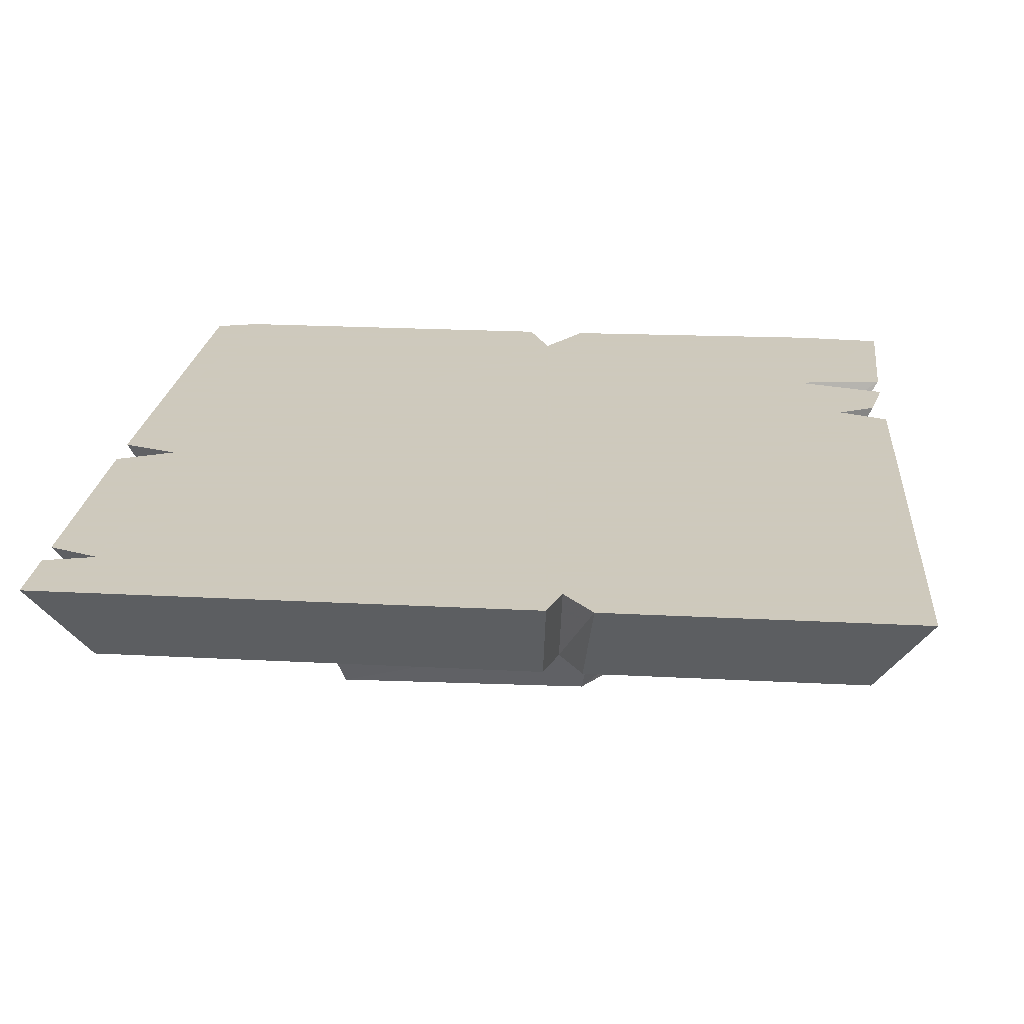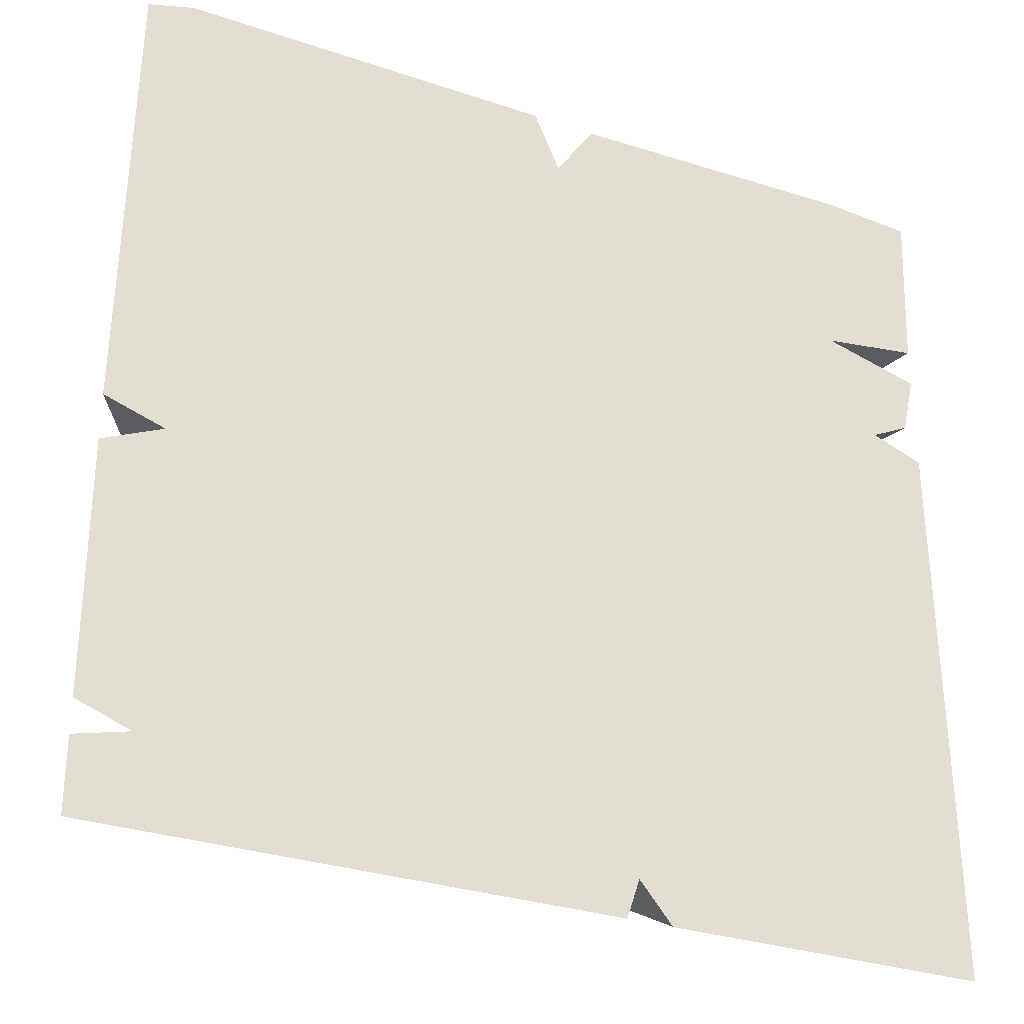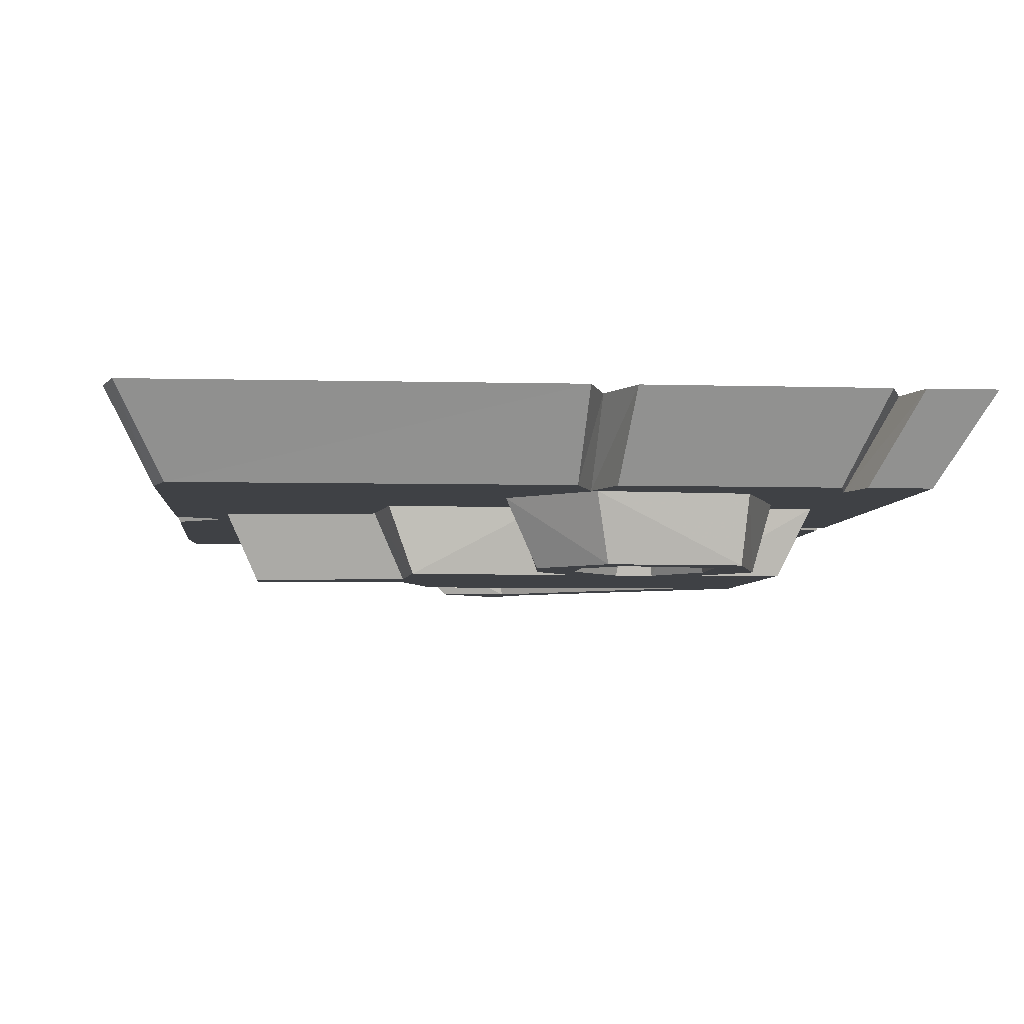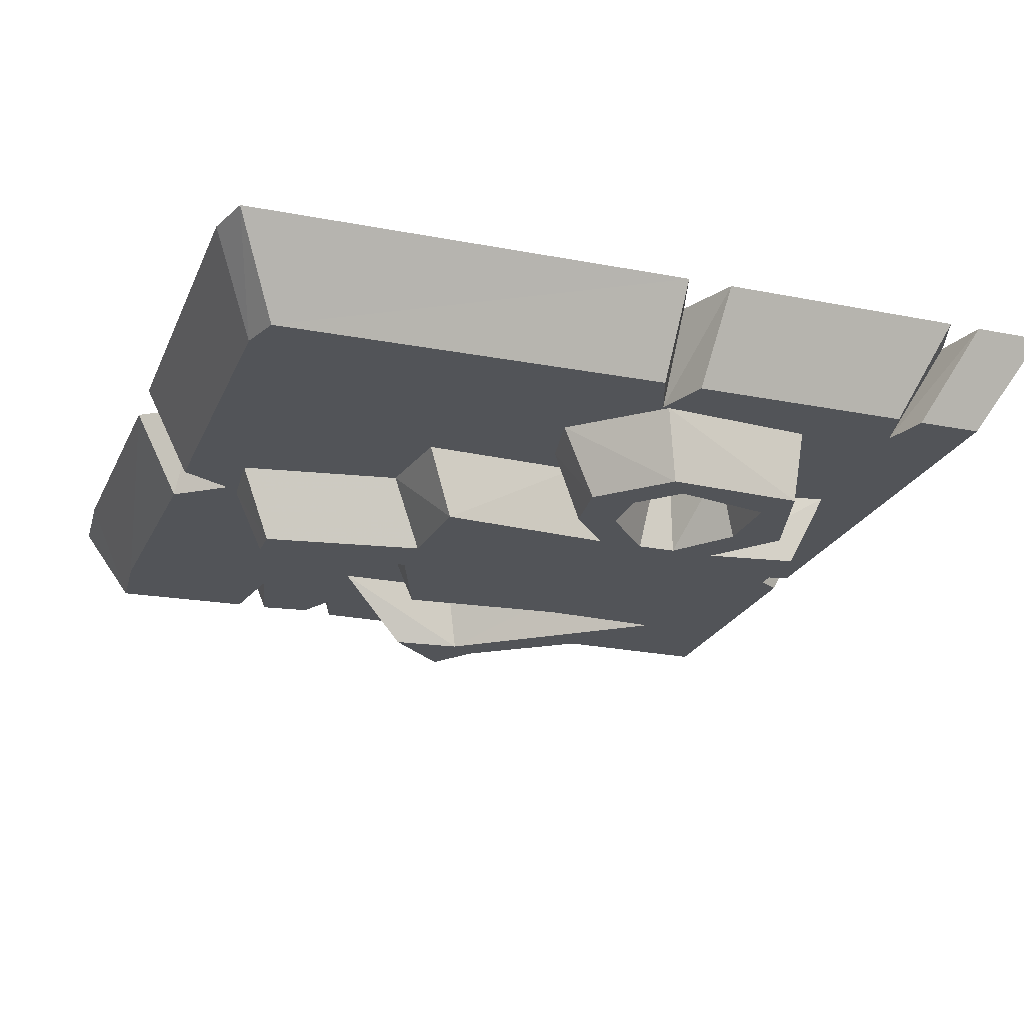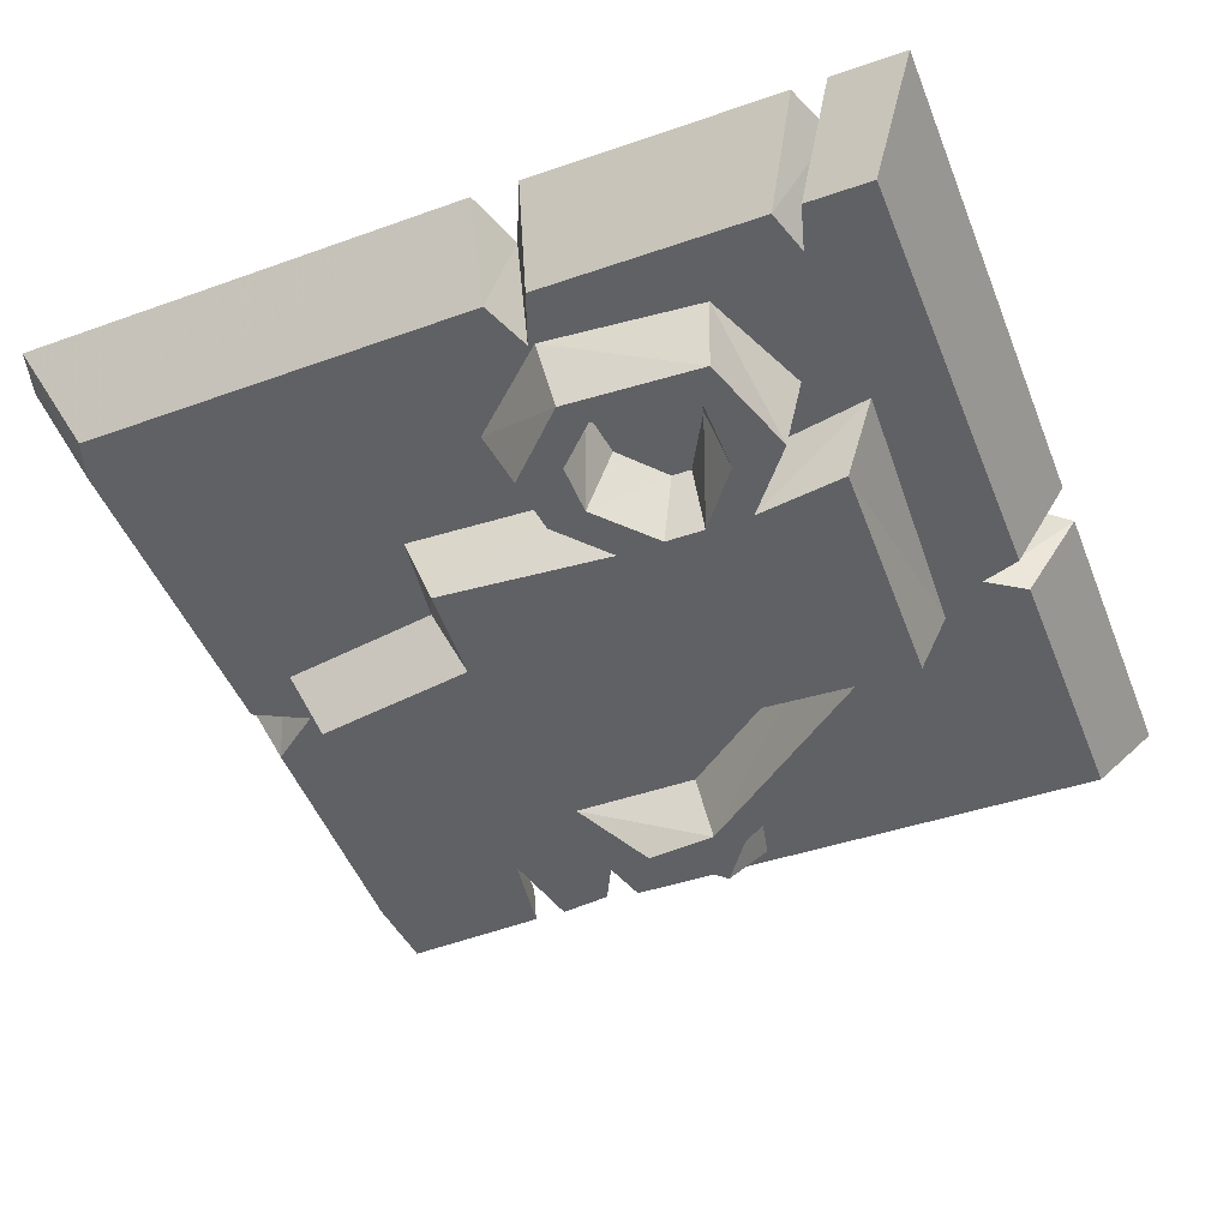
<metadata>
{"format":"obj","ext":"obj","renderer":"f3d","projection":"perspective","resolution":1024,"background":"white","views":[{"elev":22.6,"azim":-174.8,"up":"+Y"},{"elev":-30.3,"azim":153.9,"up":"+Z"},{"elev":-5.4,"azim":84.8,"up":"+Y"},{"elev":-22.8,"azim":71.1,"up":"+Y"},{"elev":-47.1,"azim":111.3,"up":"+Y"}]}
</metadata>
<code>
v 0.1953 -0.09375 0.1484
v -0.1094 -0.09375 0.1094
v -0.09375 -0.09375 -0.09375
v 0.1797 -0.09375 -0.0625
v 0.2031 -0.007812 -0.01562
v 0.2109 -0.007812 0.1797
v 0.1016 -0.007812 0.1953
v 0.07812 -0.09375 0.1562
v 0.01562 -0.09375 0.1562
v -0.1406 -0.007812 0.1328
v -0.1094 -0.007812 -0.08594
v -0.1016 -0.09375 -0.2422
v 0.1797 -0.09375 -0.1172
v 0.25 -0.09375 -0.05469
v 0.2422 -0.09375 -0.007812
v 0.2422 -0.007812 0.02344
v 0.1797 -0.09375 -0.1641
v 0.1953 -0.007812 -0.1562
v 0.1953 -0.007812 -0.1328
v 0.25 -0.007812 -0.08594
v 0.3125 -0.007812 -0.07812
v 0.3125 -0.09375 -0.05469
v 0.3125 -0.09375 0
v 0.3203 -0.007812 0.03906
v 0.3906 -0.09375 -0.07812
v 0.4141 -0.007812 -0.0625
v 0.3828 -0.09375 -0.2422
v 0.3984 -0.007812 -0.25
v 0.2578 -0.09375 -0.2812
v 0.2656 -0.007812 -0.3047
v 0.1953 -0.007812 -0.2422
v 0.1797 -0.09375 -0.2188
v 0.2188 -0.007812 -0.3672
v 0.1953 -0.09375 -0.3281
v -0.1172 -0.007812 -0.3516
v -0.1016 -0.09375 -0.3203
v -0.3203 -0.007812 -0.05469
v -0.3047 -0.09375 -0.03906
v -0.3594 -0.09375 0
v -0.4219 -0.007812 -0.03125
v -0.2656 -0.007812 0.1641
v -0.2891 -0.09375 0.07812
v -0.2812 -0.09375 -0.007812
v -0.2656 -0.007812 0.007812
v -0.1172 -0.007812 -0.1875
v 0.25 -0.09375 -0.2188
v 0.2656 -0.007812 -0.1953
v 0.3594 -0.09375 -0.1016
v 0.3359 -0.09375 -0.2188
v 0.3438 -0.007812 -0.1094
v 0.3125 -0.007812 -0.2031
v 0.04688 -0.09375 0.3516
v 0.007812 -0.09375 0.3516
v -0.01562 -0.007812 0.3828
v -0.007812 -0.007812 0.1875
v 0.07031 -0.007812 0.3906
v -0.3516 -0.007812 0.4688
v -0.4453 -0.007812 0.4609
v -0.4375 -0.007812 0.2891
v -0.3359 -0.007812 0.2734
v 0 -0.007812 0.3984
v -0.04688 -0.007812 0.4609
v -0.04688 0.1016 0.5156
v -0.3984 0.1016 0.5234
v -0.5078 0.1016 0.5156
v -0.5 0.1016 0.3203
v -0.3828 0.1016 0.3047
v -0.4375 -0.007812 0.25
v -0.4297 -0.007812 0.1875
v -0.3828 -0.007812 0.1641
v -0.07812 -0.007812 -0.4062
v 0.4219 -0.007812 -0.3594
v 0.4141 -0.007812 -0.05469
v 0.4219 -0.007812 0.4609
v 0.03125 -0.007812 0.4609
v 0.03125 0.1016 0.5156
v 0 0.1016 0.4453
v -0.4375 -0.007812 0.1484
v -0.4453 -0.007812 -0.4531
v -0.1094 -0.007812 -0.4531
v -0.125 0.1016 -0.5156
v -0.08594 0.1016 -0.4688
v -0.0625 -0.007812 -0.4531
v 0.4766 -0.007812 -0.4531
v 0.4766 -0.007812 -0.375
v 0.5391 0.1016 -0.4297
v 0.4766 0.1016 -0.4141
v 0.4766 -0.007812 -0.3438
v 0.4766 -0.007812 -0.07812
v 0.5391 0.1016 -0.09375
v 0.4688 0.1016 -0.0625
v 0.4766 -0.007812 -0.03125
v 0.4688 -0.007812 0.4453
v 0.5312 0.1016 0.5
v 0.4766 0.1016 0.5156
v -0.4375 0.1016 0.1797
v -0.5 0.1016 0.2734
v -0.4844 0.1016 0.2031
v -0.5 0.1016 0.1562
v -0.5078 0.1016 -0.5156
v 0.5391 0.1016 -0.5156
v -0.07031 0.1016 -0.5156
v 0.5391 0.1016 -0.3906
v 0.5391 0.1016 -0.03906
f 1 2 3
f 1 3 4
f 1 8 2
f 2 8 9
f 3 12 13
f 3 13 4
f 4 13 14
f 4 14 15
f 13 12 17
f 14 22 15
f 15 22 23
f 17 12 36
f 17 36 32
f 17 32 29
f 17 29 46
f 32 36 34
f 36 12 43
f 36 43 38
f 38 43 42
f 38 42 39
f 23 22 48
f 23 48 25
f 25 48 49
f 25 49 27
f 27 49 46
f 27 46 29
f 9 8 52
f 9 52 53
f 1 4 5
f 1 5 6
f 1 6 7
f 1 7 8
f 2 9 10
f 2 10 3
f 3 10 11
f 3 11 12
f 4 15 16
f 4 16 5
f 13 17 18
f 13 18 19
f 13 19 14
f 14 19 20
f 14 20 21
f 14 21 22
f 15 23 16
f 16 23 24
f 24 23 25
f 24 25 26
f 26 25 27
f 26 27 28
f 28 27 29
f 28 29 30
f 30 29 31
f 31 29 32
f 31 32 33
f 33 32 34
f 33 34 35
f 35 34 36
f 35 36 37
f 37 36 38
f 37 38 39
f 37 39 40
f 40 39 41
f 41 39 42
f 41 42 43
f 41 43 44
f 44 43 45
f 45 43 12
f 45 12 11
f 17 46 47
f 17 47 18
f 22 21 50
f 22 50 48
f 48 50 51
f 48 51 49
f 49 51 47
f 49 47 46
f 9 53 54
f 9 54 55
f 9 55 10
f 56 52 8
f 56 8 7
f 54 53 52
f 54 52 56
f 59 66 60
f 60 66 67
f 60 67 68
f 61 75 76
f 61 76 77
f 61 77 62
f 62 77 63
f 71 80 81
f 71 81 82
f 71 82 83
f 72 85 86
f 72 86 87
f 72 87 88
f 73 89 90
f 73 90 91
f 73 91 92
f 67 97 68
f 69 98 70
f 70 98 96
f 70 96 78
f 78 96 99
f 102 83 82
f 87 103 88
f 91 104 92
f 57 58 59
f 57 59 60
f 57 60 61
f 57 61 62
f 60 68 69
f 60 69 70
f 60 70 71
f 60 71 61
f 61 71 72
f 61 72 73
f 61 73 74
f 61 74 75
f 70 78 79
f 70 79 71
f 71 79 80
f 71 83 84
f 71 84 72
f 72 84 85
f 72 88 89
f 72 89 73
f 73 92 93
f 73 93 74
f 57 62 63
f 57 63 64
f 57 64 58
f 58 64 65
f 58 65 59
f 59 65 66
f 63 77 64
f 64 77 67
f 64 67 65
f 65 67 66
f 74 93 94
f 74 94 95
f 74 95 75
f 75 95 76
f 76 95 77
f 77 95 91
f 77 91 87
f 77 87 82
f 77 82 67
f 67 82 96
f 67 96 97
f 68 97 69
f 69 97 98
f 78 99 79
f 79 99 100
f 79 100 80
f 80 100 81
f 81 100 82
f 82 100 96
f 96 100 99
f 96 98 97
f 101 102 82
f 101 82 87
f 101 87 86
f 101 86 85
f 101 85 84
f 101 84 102
f 102 84 83
f 91 90 103
f 91 103 87
f 88 103 89
f 89 103 90
f 95 94 104
f 95 104 91
f 92 104 93
f 93 104 94

</code>
